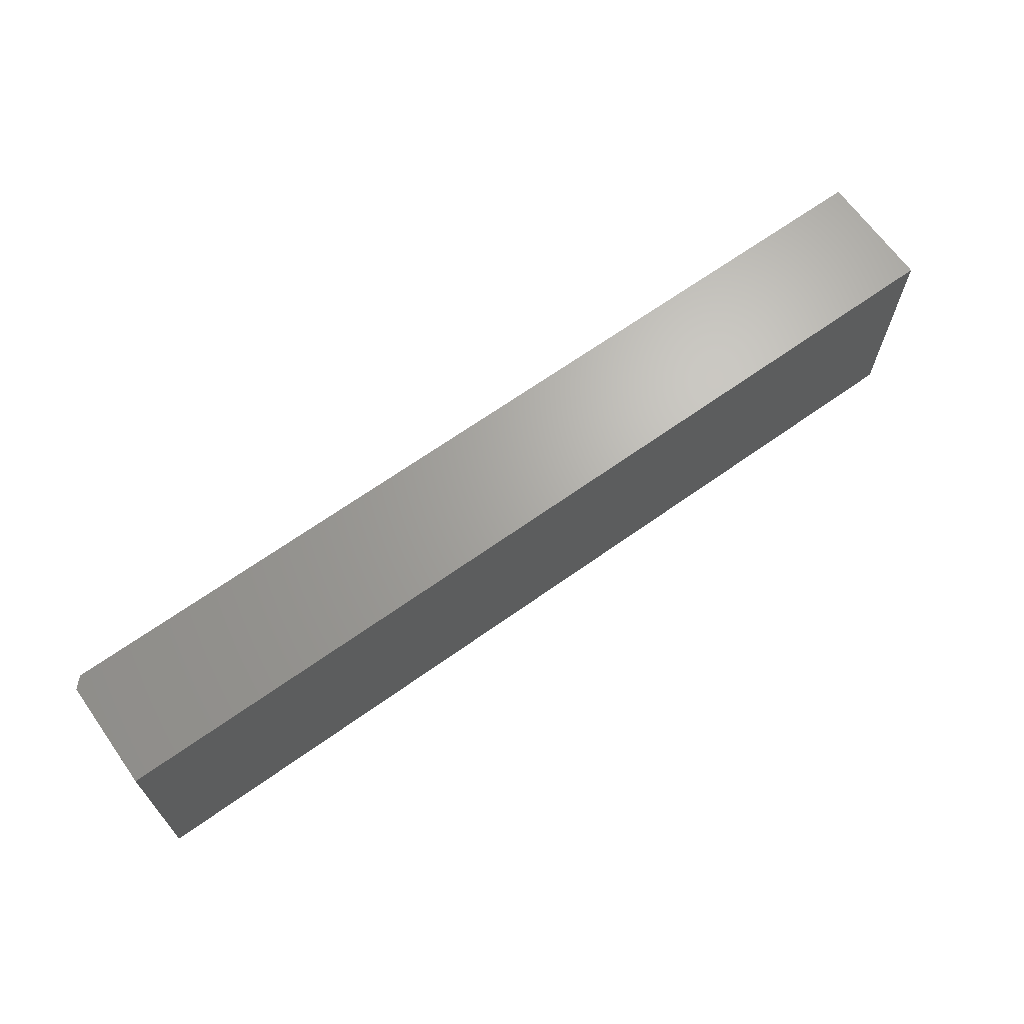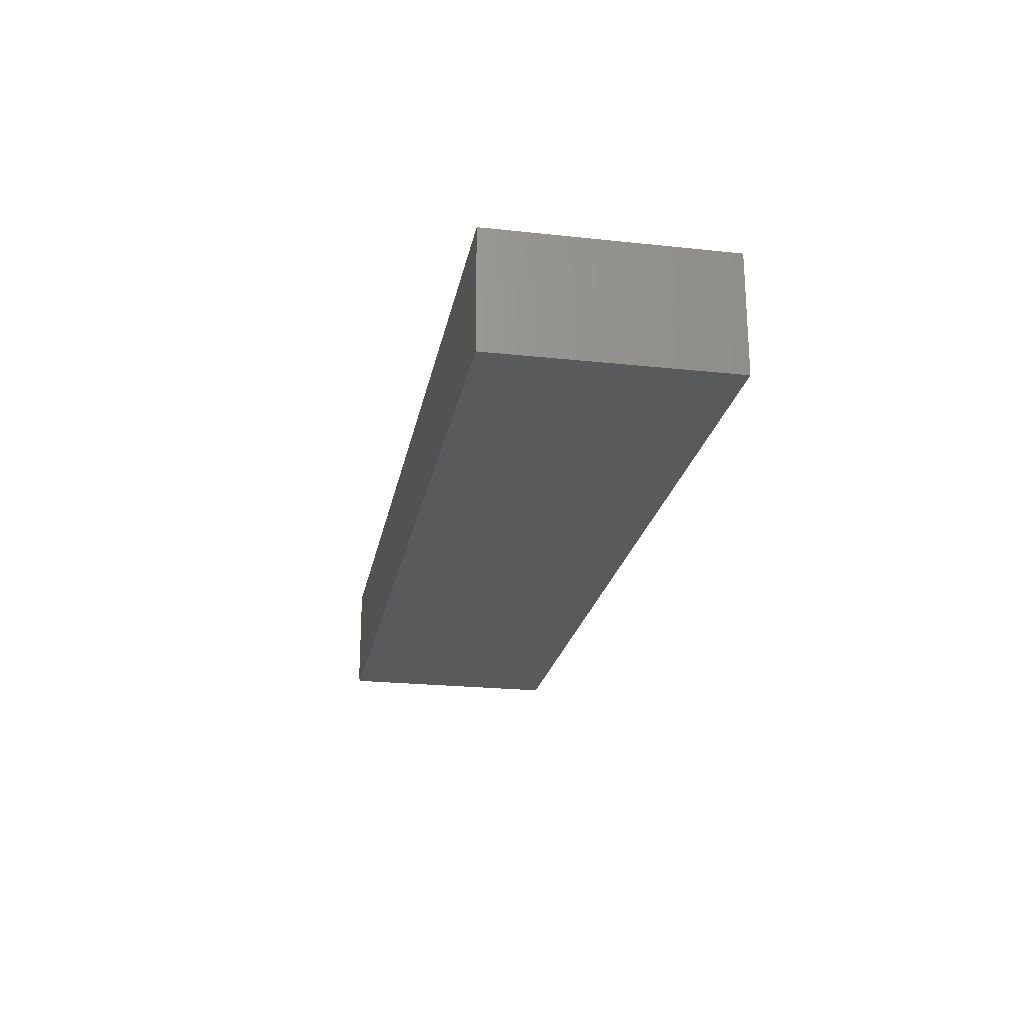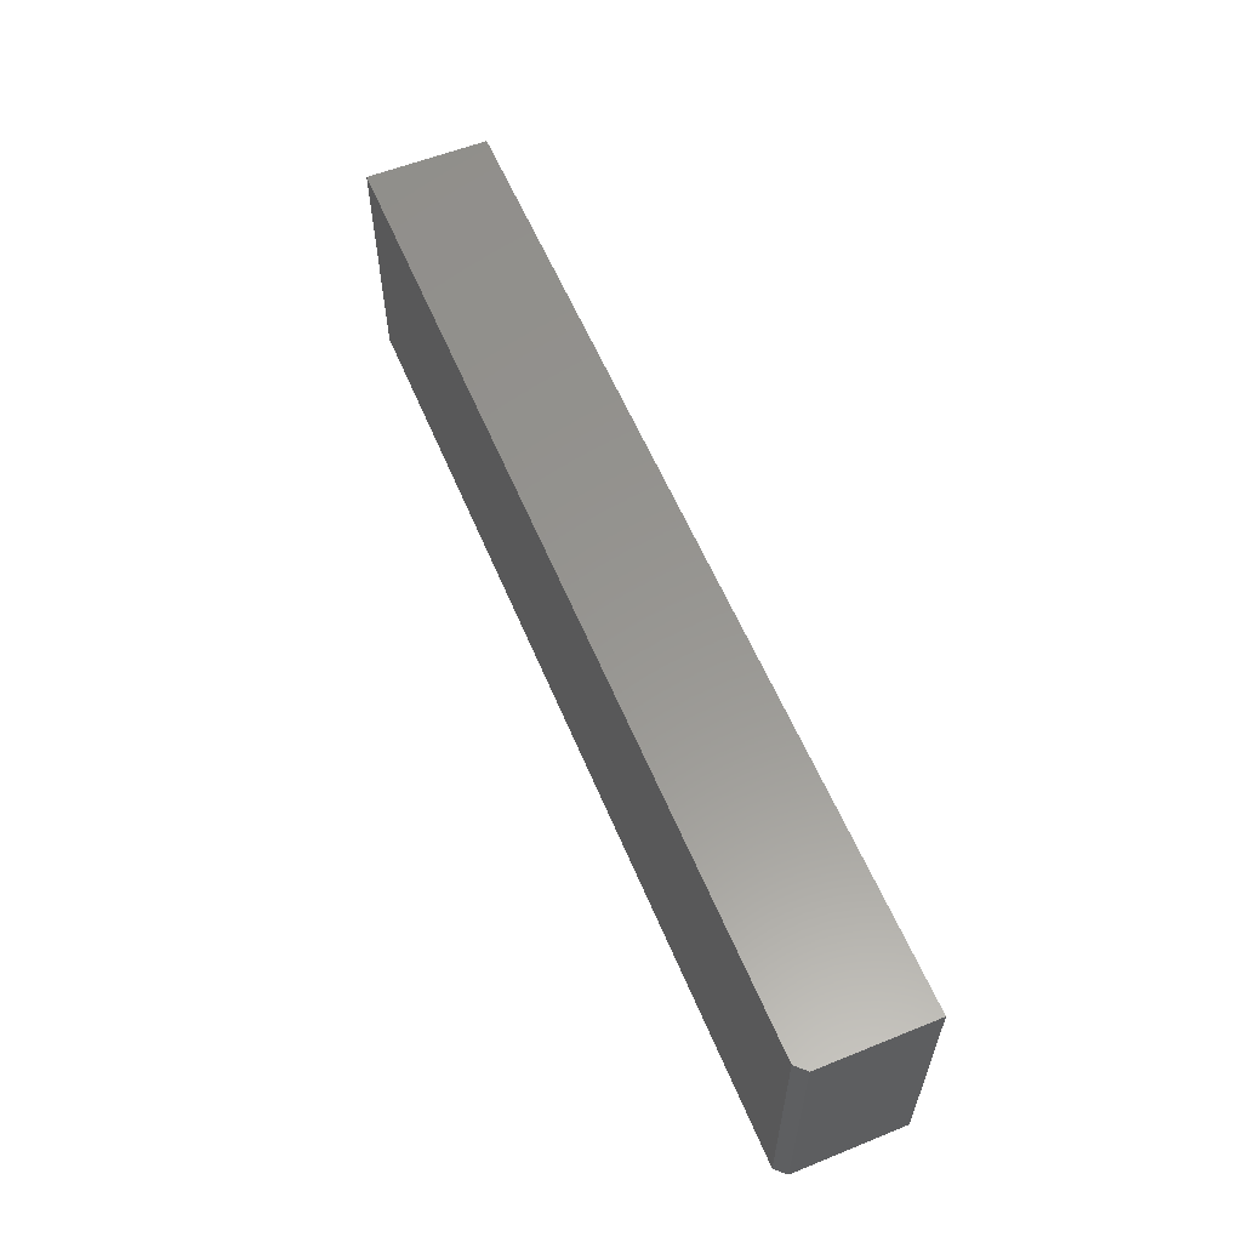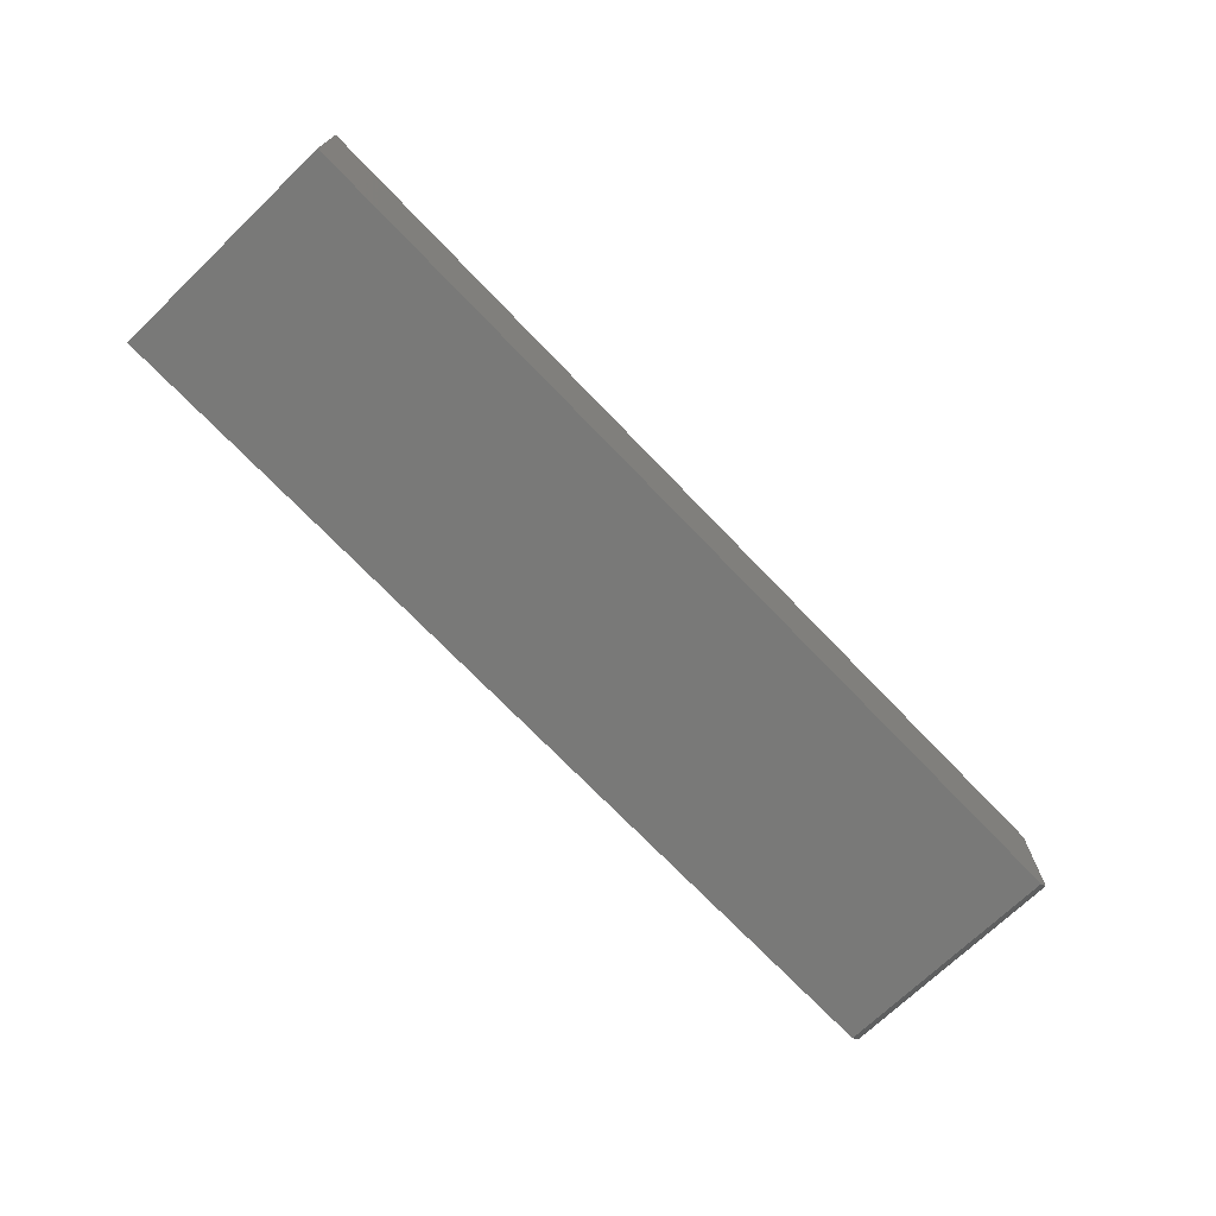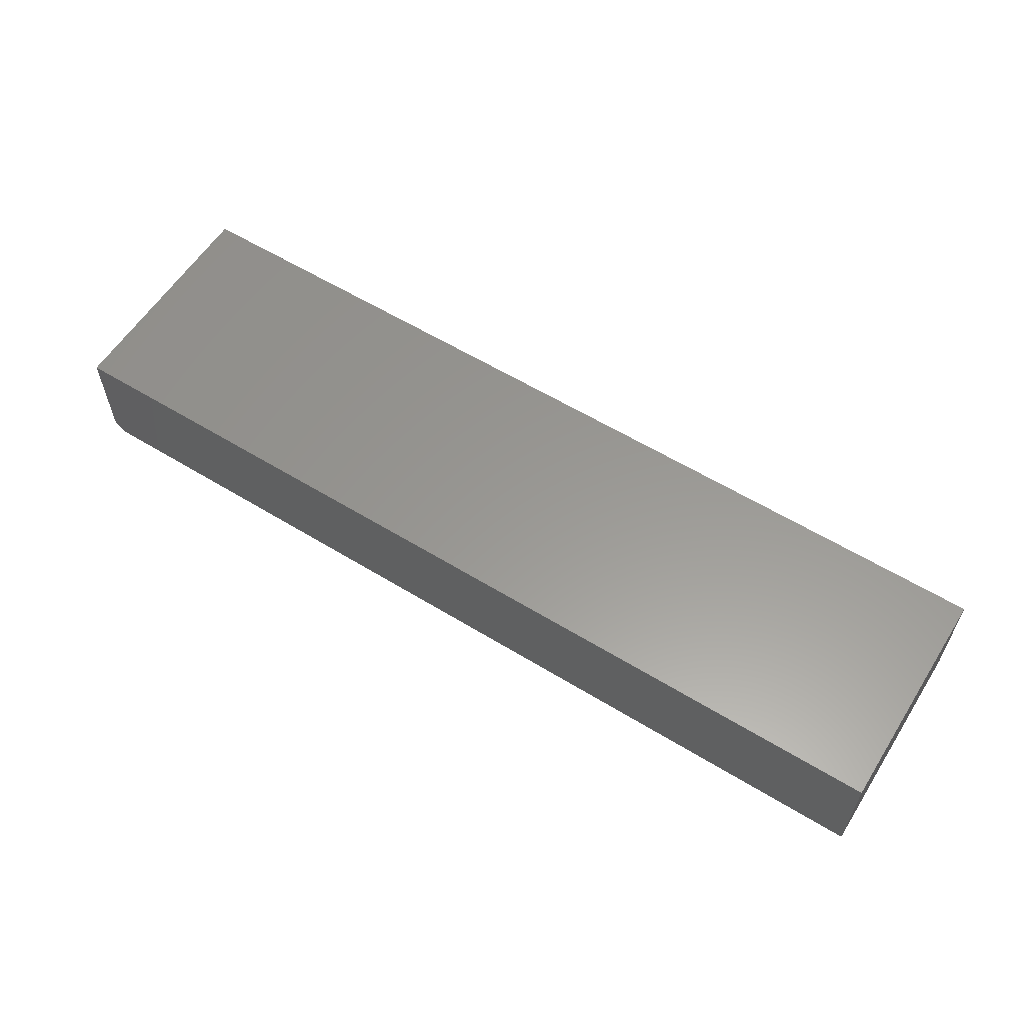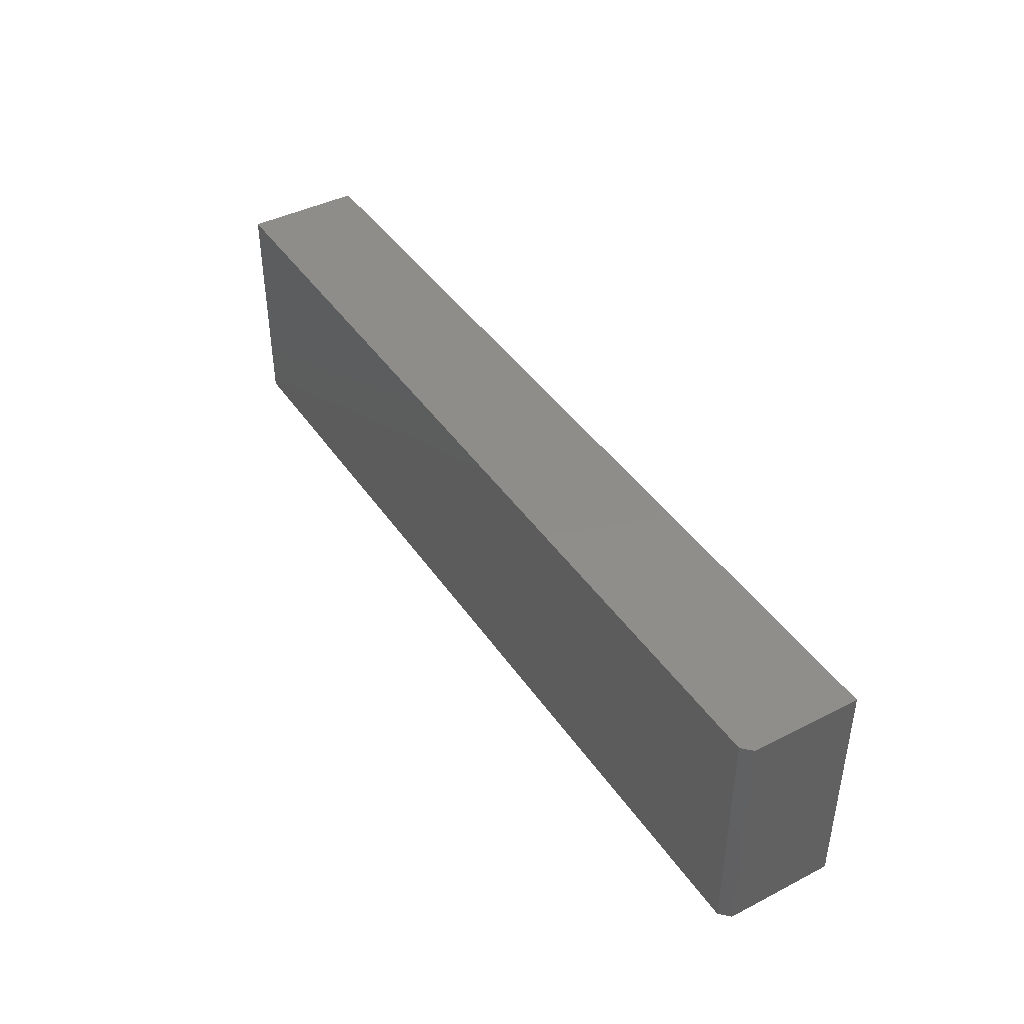
<metadata>
{"format":"stl","ext":"stl","renderer":"f3d","projection":"perspective","resolution":1024,"background":"white","views":[{"elev":66.8,"azim":144.5,"up":"+Z"},{"elev":-22.7,"azim":-100.5,"up":"+Y"},{"elev":58.0,"azim":67.4,"up":"+Z"},{"elev":-71.7,"azim":-46.2,"up":"+Y"},{"elev":59.0,"azim":-147.8,"up":"+Y"},{"elev":42.2,"azim":58.5,"up":"+Z"}]}
</metadata>
<code>
# stl→obj: 10 verts, 16 faces
v 0.7344 -0.09375 -0.375
v -0.75 -0.09375 -0.375
v 0.75 -0.07812 -0.375
v -0.75 0.09572 -0.375
v 0.75 0.09572 -0.375
v 0.75 0.09572 0
v -0.75 0.09572 0
v 0.75 -0.07812 0
v -0.75 -0.09375 0
v 0.7344 -0.09375 0
f 1 2 3
f 3 2 4
f 3 4 5
f 6 7 8
f 8 7 9
f 8 9 10
f 8 3 6
f 6 3 5
f 2 1 9
f 9 1 10
f 10 1 8
f 8 1 3
f 7 4 9
f 9 4 2
f 5 4 6
f 6 4 7

</code>
